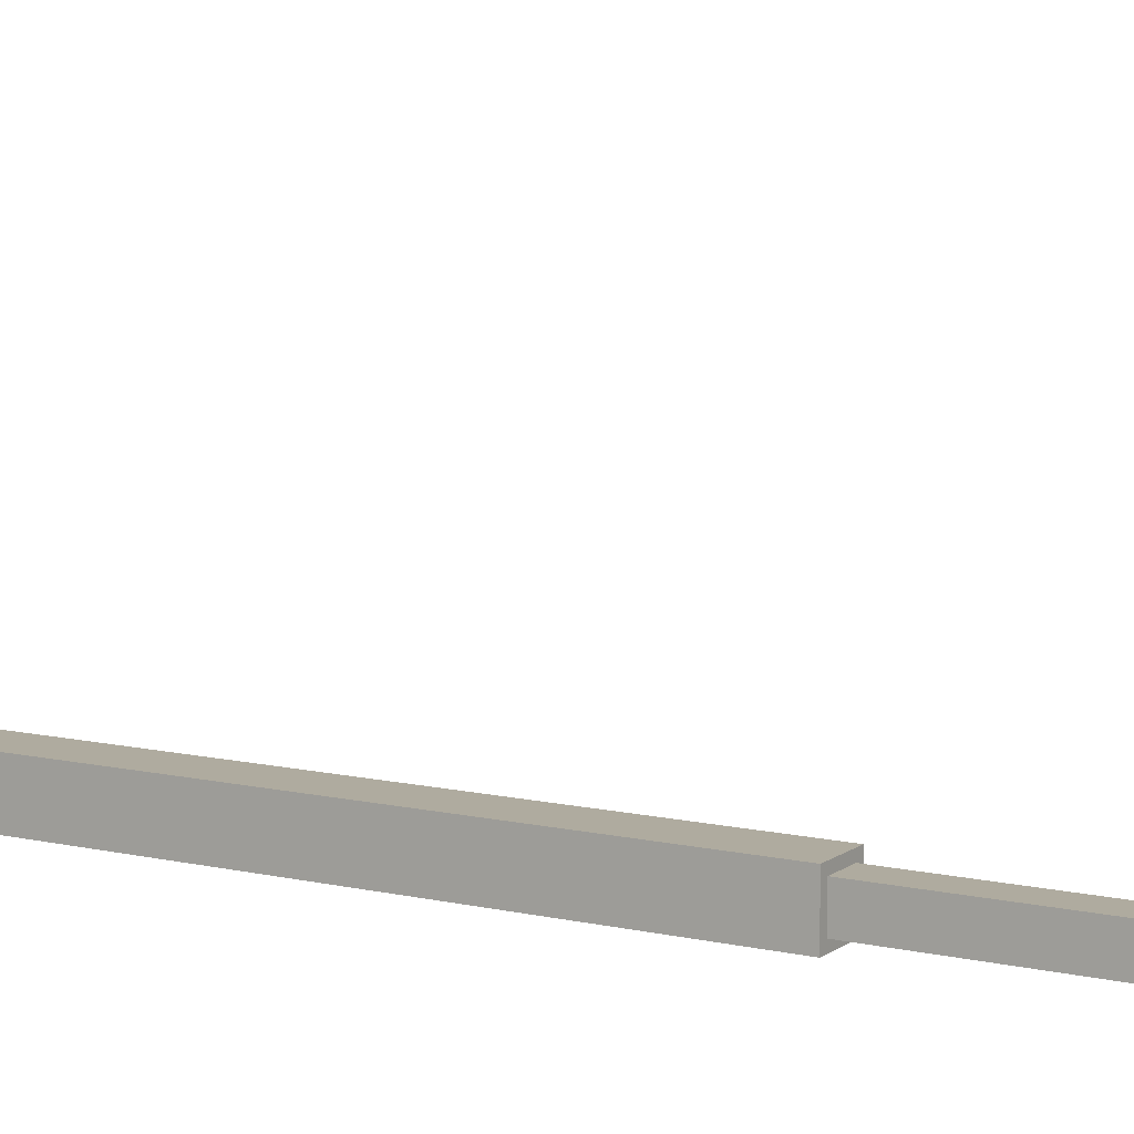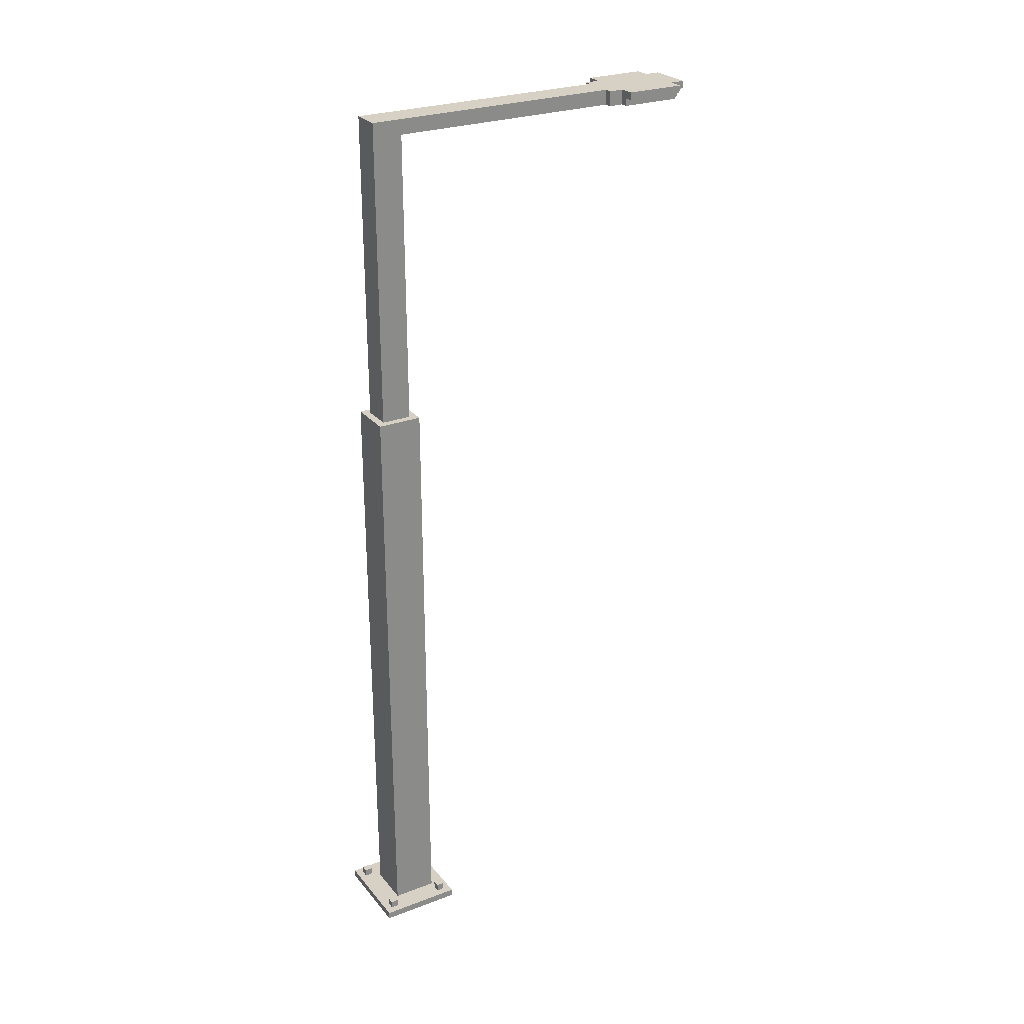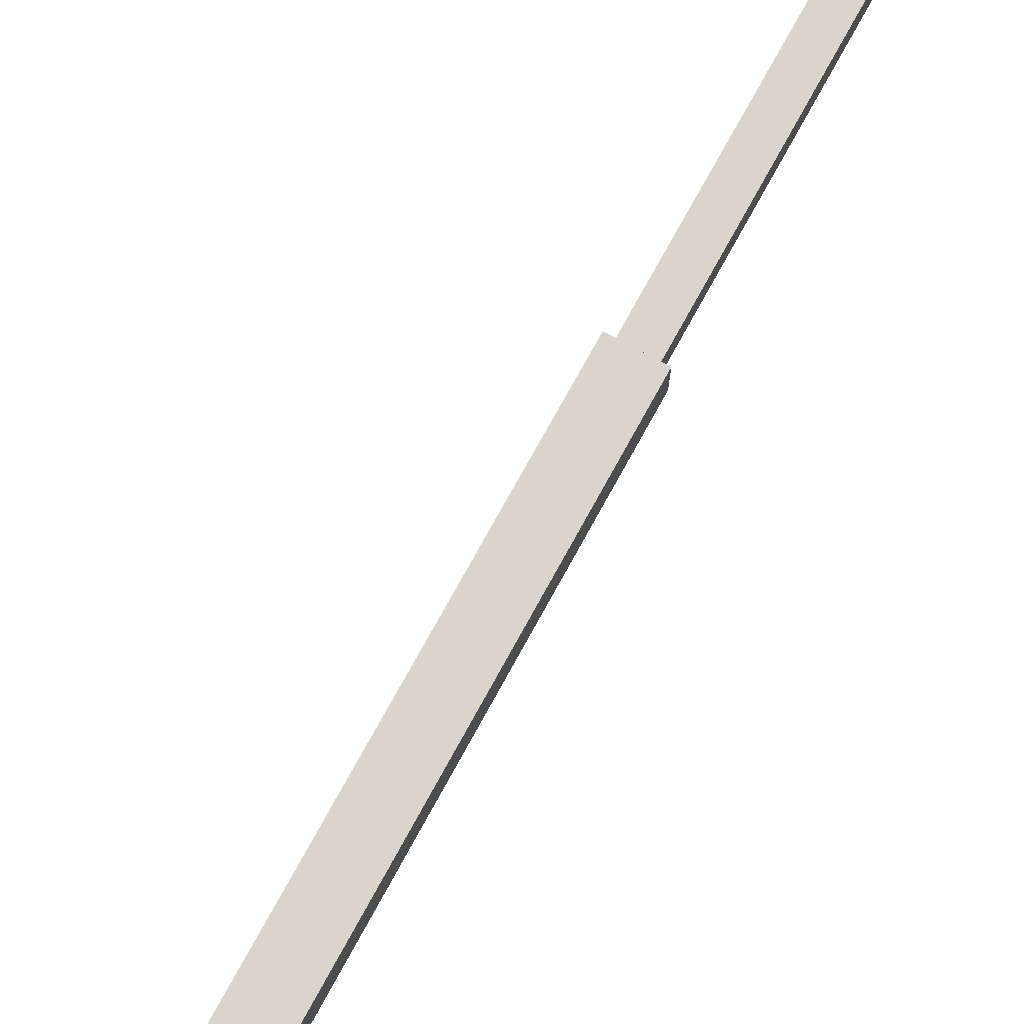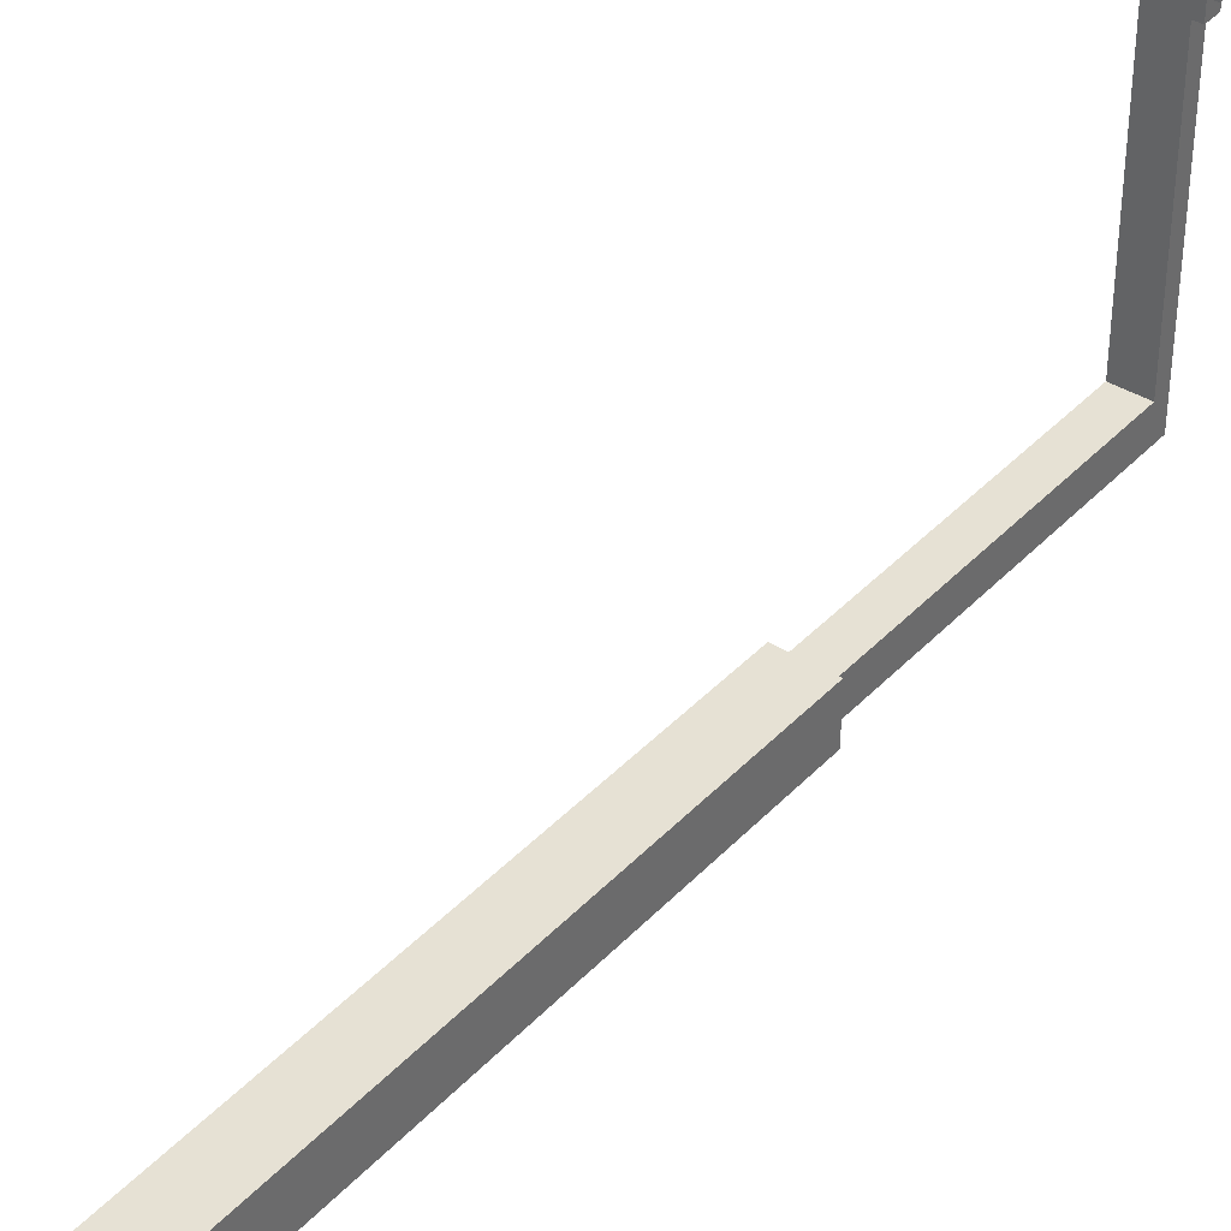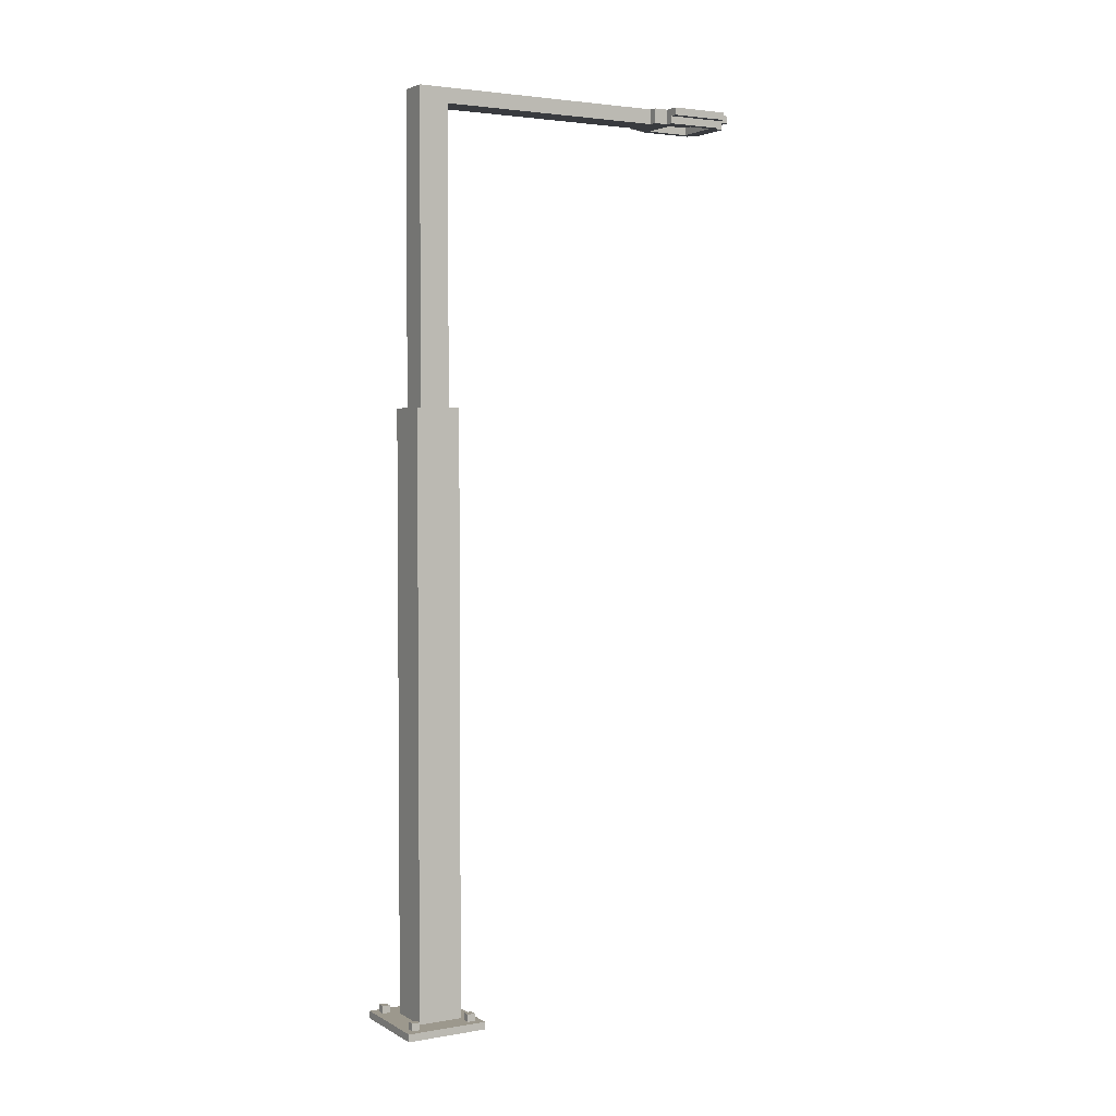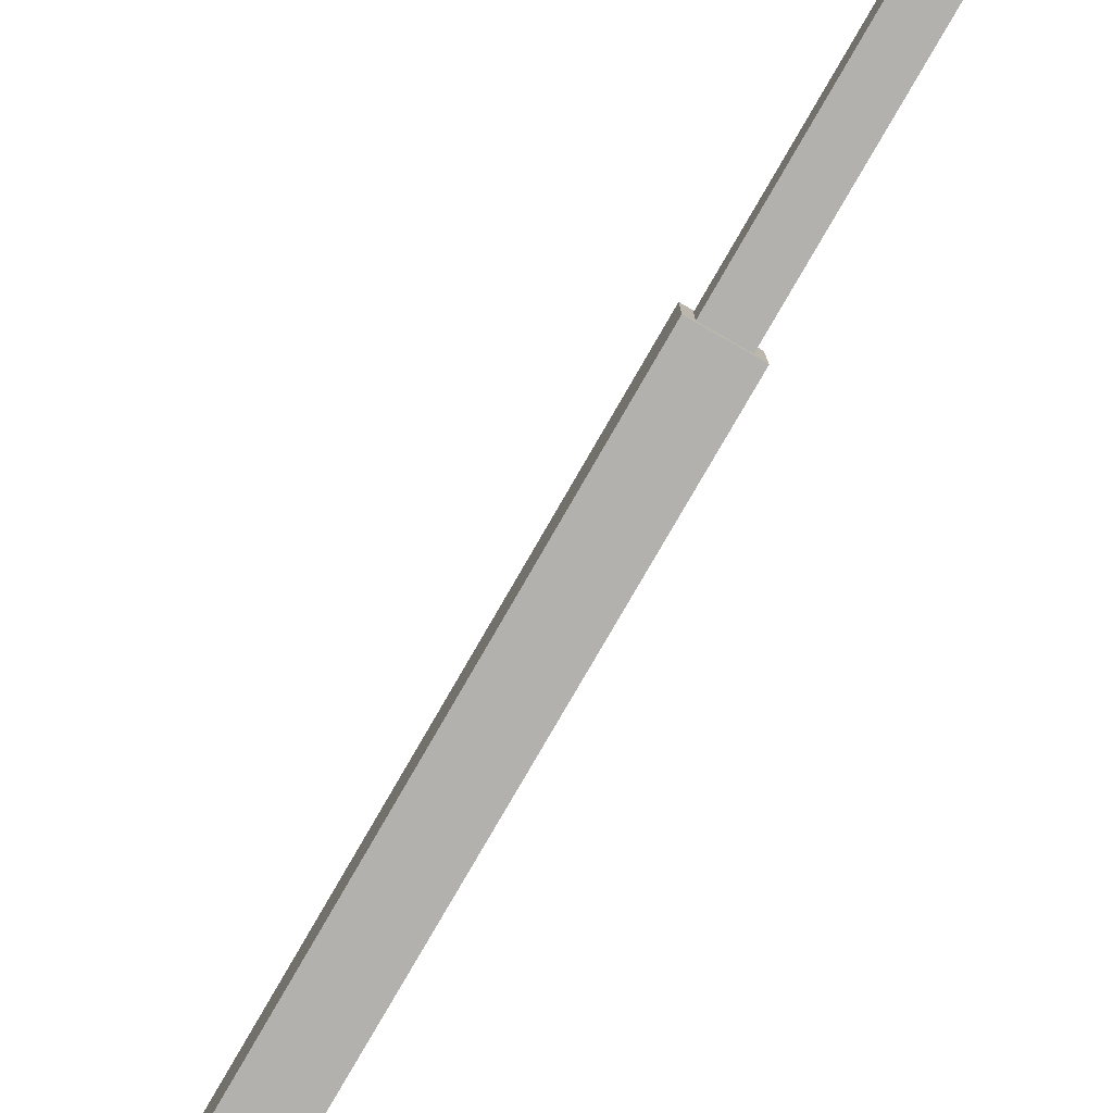
<metadata>
{"format":"obj","ext":"obj","renderer":"f3d","projection":"perspective","resolution":1024,"background":"white","views":[{"elev":9.6,"azim":120.5,"up":"+Z"},{"elev":26.8,"azim":-120.6,"up":"+Y"},{"elev":74.7,"azim":28.8,"up":"+Z"},{"elev":39.0,"azim":37.8,"up":"+Z"},{"elev":3.1,"azim":-120.1,"up":"+Y"},{"elev":-79.3,"azim":150.0,"up":"+Z"}]}
</metadata>
<code>
v -6 0 -14.5
v -6 0 -25.5
v -6 1 -14.5
v -6 1 -25.5
v -5 1 -15.5
v -5 1 -16.5
v -5 1 -23.5
v -5 1 -24.5
v -5 2 -15.5
v -5 2 -16.5
v -5 2 -23.5
v -5 2 -24.5
v -5 121 23.5
v -5 121 15.5
v -5 122 23.5
v -5 122 15.5
v -4 120 23.5
v -4 120 15.5
v -4 121 23.5
v -4 121 15.5
v -3 1 -16.5
v -3 1 -17.5
v -3 1 -20.5
v -3 1 -22.5
v -3 81 -16.5
v -3 81 -17.5
v -3 81 -20.5
v -3 81 -22.5
v -3 120 24.5
v -3 120 23.5
v -3 120 15.5
v -3 120 13.5
v -3 121 25.5
v -3 121 24.5
v -3 121 23.5
v -3 121 15.5
v -3 121 13.5
v -3 122 25.5
v -3 122 23.5
v -3 122 15.5
v -3 122 13.5
v -2 81 -17.5
v -2 81 -20.5
v -2 81 -21.5
v -2 82 -18.5
v -2 82 -19.5
v -2 120 13.5
v -2 120 -17.5
v -2 121 13.5
v -2 122 13.5
v -2 122 -18.5
v -2 122 -19.5
v -2 122 -21.5
v 3 120 22.5
v 3 120 16.5
v 3 121 22.5
v 3 121 16.5
v 4 1 -15.5
v 4 1 -16.5
v 4 1 -23.5
v 4 1 -24.5
v 4 2 -15.5
v 4 2 -16.5
v 4 2 -23.5
v 4 2 -24.5
v -4 1 -15.5
v -4 1 -16.5
v -4 1 -23.5
v -4 1 -24.5
v -4 2 -15.5
v -4 2 -16.5
v -4 2 -23.5
v -4 2 -24.5
v -3 120 22.5
v -3 120 16.5
v -3 121 22.5
v -3 121 16.5
v 2 81 -17.5
v 2 81 -21.5
v 2 82 -17.5
v 2 82 -18.5
v 2 120 13.5
v 2 120 -17.5
v 2 120 -18.5
v 2 121 13.5
v 2 122 13.5
v 2 122 -21.5
v 3 1 -16.5
v 3 1 -22.5
v 3 81 -16.5
v 3 81 -22.5
v 3 120 24.5
v 3 120 23.5
v 3 120 15.5
v 3 120 13.5
v 3 121 25.5
v 3 121 24.5
v 3 121 23.5
v 3 121 15.5
v 3 121 13.5
v 3 122 25.5
v 3 122 23.5
v 3 122 15.5
v 3 122 13.5
v 4 120 23.5
v 4 120 15.5
v 4 121 23.5
v 4 121 15.5
v 5 1 -15.5
v 5 1 -16.5
v 5 1 -23.5
v 5 1 -24.5
v 5 2 -15.5
v 5 2 -16.5
v 5 2 -23.5
v 5 2 -24.5
v 5 121 23.5
v 5 121 15.5
v 5 122 23.5
v 5 122 15.5
v 6 0 -14.5
v 6 0 -25.5
v 6 1 -14.5
v 6 1 -25.5
v -3 121 25.5
v -3 122 25.5
v 3 121 25.5
v 3 122 25.5
v -3 120 24.5
v -3 121 24.5
v 3 120 24.5
v 3 121 24.5
v -5 121 23.5
v -5 122 23.5
v -4 120 23.5
v -4 121 23.5
v -3 120 23.5
v -3 121 23.5
v -3 122 23.5
v 3 120 23.5
v 3 121 23.5
v 3 122 23.5
v 4 120 23.5
v 4 121 23.5
v 5 121 23.5
v 5 122 23.5
v -3 120 16.5
v -3 121 16.5
v 3 120 16.5
v 3 121 16.5
v -6 0 -14.5
v -6 1 -14.5
v 6 0 -14.5
v 6 1 -14.5
v -5 1 -15.5
v -5 2 -15.5
v -4 1 -15.5
v -4 2 -15.5
v 4 1 -15.5
v 4 2 -15.5
v 5 1 -15.5
v 5 2 -15.5
v -3 1 -16.5
v -3 81 -16.5
v -2 1 -16.5
v -2 81 -16.5
v -1 1 -16.5
v -1 81 -16.5
v 0 1 -16.5
v 0 81 -16.5
v 2 1 -16.5
v 2 81 -16.5
v 3 1 -16.5
v 3 81 -16.5
v -2 81 -17.5
v -2 120 -17.5
v -1 81 -17.5
v 0 81 -17.5
v 0 82 -17.5
v 0 120 -17.5
v 2 81 -17.5
v 2 82 -17.5
v 2 120 -17.5
v -5 1 -23.5
v -5 2 -23.5
v -4 1 -23.5
v -4 2 -23.5
v 4 1 -23.5
v 4 2 -23.5
v 5 1 -23.5
v 5 2 -23.5
v -3 120 22.5
v -3 121 22.5
v 3 120 22.5
v 3 121 22.5
v -5 121 15.5
v -5 122 15.5
v -4 120 15.5
v -4 121 15.5
v -3 120 15.5
v -3 121 15.5
v -3 122 15.5
v 3 120 15.5
v 3 121 15.5
v 3 122 15.5
v 4 120 15.5
v 4 121 15.5
v 5 121 15.5
v 5 122 15.5
v -3 120 13.5
v -3 121 13.5
v -3 122 13.5
v -2 120 13.5
v -2 121 13.5
v -2 122 13.5
v 2 120 13.5
v 2 121 13.5
v 2 122 13.5
v 3 120 13.5
v 3 121 13.5
v 3 122 13.5
v -5 1 -16.5
v -5 2 -16.5
v -4 1 -16.5
v -4 2 -16.5
v 4 1 -16.5
v 4 2 -16.5
v 5 1 -16.5
v 5 2 -16.5
v -2 81 -21.5
v -2 122 -21.5
v 2 81 -21.5
v 2 122 -21.5
v -3 1 -22.5
v -3 81 -22.5
v 3 1 -22.5
v 3 81 -22.5
v -5 1 -24.5
v -5 2 -24.5
v -4 1 -24.5
v -4 2 -24.5
v 4 1 -24.5
v 4 2 -24.5
v 5 1 -24.5
v 5 2 -24.5
v -6 0 -25.5
v -6 1 -25.5
v 6 0 -25.5
v 6 1 -25.5
v -6 0 -14.5
v 6 0 -14.5
v -3 0 -16.5
v -2 0 -16.5
v -1 0 -16.5
v 0 0 -16.5
v 2 0 -16.5
v 3 0 -16.5
v -3 0 -17.5
v -2 0 -17.5
v -1 0 -17.5
v 0 0 -17.5
v 2 0 -17.5
v -3 0 -20.5
v -2 0 -20.5
v -2 0 -21.5
v 2 0 -21.5
v -3 0 -22.5
v 3 0 -22.5
v -6 0 -25.5
v 6 0 -25.5
v -3 120 24.5
v 3 120 24.5
v -4 120 23.5
v -3 120 23.5
v 3 120 23.5
v 4 120 23.5
v -3 120 22.5
v 3 120 22.5
v -3 120 16.5
v 3 120 16.5
v -4 120 15.5
v -3 120 15.5
v 3 120 15.5
v 4 120 15.5
v -3 120 13.5
v -2 120 13.5
v 2 120 13.5
v 3 120 13.5
v -2 120 -17.5
v 0 120 -17.5
v 2 120 -17.5
v -3 121 25.5
v 3 121 25.5
v -3 121 24.5
v 3 121 24.5
v -5 121 23.5
v -4 121 23.5
v 4 121 23.5
v 5 121 23.5
v -3 121 22.5
v 3 121 22.5
v -3 121 16.5
v 3 121 16.5
v -5 121 15.5
v -4 121 15.5
v 4 121 15.5
v 5 121 15.5
v -6 1 -14.5
v 6 1 -14.5
v -5 1 -15.5
v -4 1 -15.5
v 4 1 -15.5
v 5 1 -15.5
v -5 1 -16.5
v -4 1 -16.5
v -3 1 -16.5
v -2 1 -16.5
v -1 1 -16.5
v 0 1 -16.5
v 2 1 -16.5
v 3 1 -16.5
v 4 1 -16.5
v 5 1 -16.5
v -3 1 -17.5
v -3 1 -20.5
v -3 1 -22.5
v 3 1 -22.5
v -5 1 -23.5
v -4 1 -23.5
v 4 1 -23.5
v 5 1 -23.5
v -5 1 -24.5
v -4 1 -24.5
v 4 1 -24.5
v 5 1 -24.5
v -6 1 -25.5
v 6 1 -25.5
v -5 2 -15.5
v -4 2 -15.5
v 4 2 -15.5
v 5 2 -15.5
v -5 2 -16.5
v -4 2 -16.5
v 4 2 -16.5
v 5 2 -16.5
v -5 2 -23.5
v -4 2 -23.5
v 4 2 -23.5
v 5 2 -23.5
v -5 2 -24.5
v -4 2 -24.5
v 4 2 -24.5
v 5 2 -24.5
v -3 81 -16.5
v -2 81 -16.5
v -1 81 -16.5
v 0 81 -16.5
v 2 81 -16.5
v 3 81 -16.5
v -3 81 -17.5
v -2 81 -17.5
v -1 81 -17.5
v 0 81 -17.5
v 2 81 -17.5
v -3 81 -20.5
v -2 81 -20.5
v -2 81 -21.5
v 2 81 -21.5
v -3 81 -22.5
v 3 81 -22.5
v -3 122 25.5
v 3 122 25.5
v -5 122 23.5
v -3 122 23.5
v 3 122 23.5
v 5 122 23.5
v -5 122 15.5
v -3 122 15.5
v 3 122 15.5
v 5 122 15.5
v -3 122 13.5
v -2 122 13.5
v 2 122 13.5
v 3 122 13.5
v -2 122 -18.5
v -1 122 -18.5
v -2 122 -19.5
v -1 122 -19.5
v -2 122 -21.5
v 2 122 -21.5
f 3 2 1
f 4 2 3
f 9 6 5
f 10 6 9
f 11 8 7
f 12 8 11
f 15 14 13
f 16 14 15
f 19 18 17
f 20 18 19
f 25 22 21
f 26 23 22
f 26 22 25
f 27 24 23
f 27 23 26
f 28 24 27
f 34 30 29
f 35 30 34
f 36 32 31
f 37 32 36
f 38 35 34
f 38 34 33
f 39 35 38
f 40 37 36
f 41 37 40
f 45 43 42
f 45 44 43
f 46 44 45
f 48 45 42
f 49 48 47
f 50 48 49
f 51 46 45
f 51 48 50
f 51 45 48
f 52 44 46
f 52 46 51
f 53 44 52
f 56 55 54
f 57 55 56
f 62 59 58
f 63 59 62
f 64 61 60
f 65 61 64
f 66 67 70
f 70 67 71
f 68 69 72
f 72 69 73
f 74 75 76
f 76 75 77
f 78 79 80
f 80 79 81
f 80 81 83
f 81 79 84
f 83 81 84
f 82 83 85
f 83 84 85
f 85 84 86
f 84 79 87
f 86 84 87
f 88 89 90
f 90 89 91
f 92 93 97
f 97 93 98
f 94 95 99
f 99 95 100
f 97 98 101
f 96 97 101
f 101 98 102
f 99 100 103
f 103 100 104
f 105 106 107
f 107 106 108
f 109 110 113
f 113 110 114
f 111 112 115
f 115 112 116
f 117 118 119
f 119 118 120
f 121 122 123
f 123 122 124
f 127 126 125
f 128 126 127
f 131 130 129
f 132 130 131
f 136 134 133
f 137 136 135
f 138 134 136
f 138 136 137
f 139 134 138
f 143 141 140
f 144 142 141
f 144 141 143
f 145 142 144
f 146 142 145
f 149 148 147
f 150 148 149
f 153 152 151
f 154 152 153
f 157 156 155
f 158 156 157
f 161 160 159
f 162 160 161
f 165 164 163
f 166 164 165
f 167 166 165
f 168 166 167
f 169 168 167
f 170 168 169
f 171 170 169
f 172 170 171
f 173 172 171
f 174 172 173
f 177 176 175
f 178 176 177
f 179 176 178
f 180 176 179
f 181 179 178
f 182 180 179
f 182 179 181
f 183 180 182
f 186 185 184
f 187 185 186
f 190 189 188
f 191 189 190
f 192 193 194
f 194 193 195
f 196 197 199
f 198 199 200
f 199 197 201
f 200 199 201
f 201 197 202
f 203 204 206
f 204 205 207
f 206 204 207
f 207 205 208
f 208 205 209
f 210 211 213
f 211 212 214
f 213 211 214
f 214 212 215
f 216 217 219
f 217 218 220
f 219 217 220
f 220 218 221
f 222 223 224
f 224 223 225
f 226 227 228
f 228 227 229
f 230 231 232
f 232 231 233
f 234 235 236
f 236 235 237
f 238 239 240
f 240 239 241
f 242 243 244
f 244 243 245
f 246 247 248
f 248 247 249
f 252 251 250
f 253 251 252
f 254 251 253
f 255 251 254
f 256 251 255
f 257 251 256
f 258 252 250
f 258 253 252
f 259 254 253
f 259 253 258
f 260 255 254
f 260 254 259
f 261 256 255
f 261 255 260
f 262 257 256
f 262 256 261
f 263 258 250
f 263 259 258
f 264 261 260
f 264 259 263
f 264 262 261
f 264 260 259
f 265 264 263
f 265 262 264
f 266 257 262
f 266 262 265
f 267 263 250
f 267 265 263
f 267 266 265
f 268 251 257
f 268 266 267
f 268 257 266
f 269 267 250
f 269 268 267
f 270 251 268
f 270 268 269
f 274 272 271
f 275 272 274
f 277 274 273
f 277 276 275
f 277 275 274
f 278 276 277
f 279 277 273
f 280 276 278
f 281 279 273
f 281 280 279
f 282 280 281
f 283 276 280
f 283 280 282
f 284 276 283
f 285 283 282
f 286 283 285
f 287 283 286
f 288 283 287
f 289 287 286
f 290 287 289
f 291 287 290
f 294 293 292
f 295 293 294
f 302 301 300
f 303 301 302
f 304 297 296
f 305 297 304
f 306 299 298
f 307 299 306
f 308 309 310
f 310 309 311
f 311 309 312
f 312 309 313
f 308 310 314
f 311 312 315
f 315 312 316
f 316 312 317
f 317 312 318
f 318 312 319
f 319 312 320
f 320 312 321
f 321 312 322
f 313 309 323
f 314 315 324
f 315 316 324
f 314 324 325
f 314 325 326
f 321 322 327
f 322 323 327
f 314 326 328
f 326 327 328
f 308 314 328
f 328 327 329
f 327 323 330
f 329 327 330
f 323 309 331
f 330 323 331
f 308 328 332
f 329 330 333
f 333 330 334
f 331 309 335
f 333 334 336
f 334 335 336
f 308 332 336
f 332 333 336
f 335 309 337
f 336 335 337
f 338 339 342
f 342 339 343
f 340 341 344
f 344 341 345
f 346 347 350
f 350 347 351
f 348 349 352
f 352 349 353
f 354 355 360
f 355 356 361
f 360 355 361
f 356 357 362
f 361 356 362
f 357 358 363
f 362 357 363
f 358 359 364
f 363 358 364
f 360 361 365
f 365 361 366
f 365 366 367
f 364 359 368
f 365 367 369
f 367 368 369
f 368 359 370
f 369 368 370
f 371 372 374
f 374 372 375
f 373 374 377
f 375 376 377
f 374 375 377
f 377 376 378
f 378 376 379
f 379 376 380
f 378 379 381
f 381 379 382
f 382 379 383
f 383 379 384
f 382 383 385
f 385 383 386
f 385 386 387
f 386 383 388
f 387 386 388
f 387 388 389
f 388 383 390
f 389 388 390

</code>
